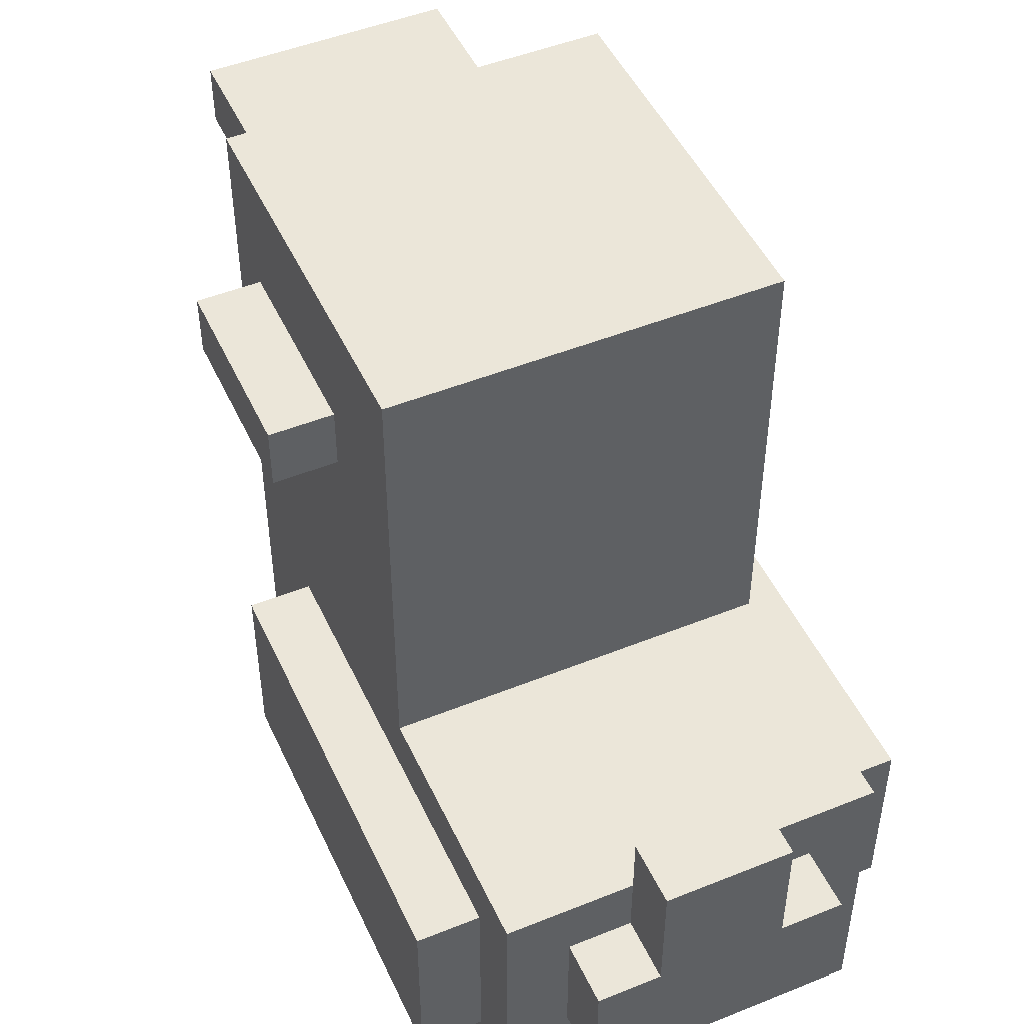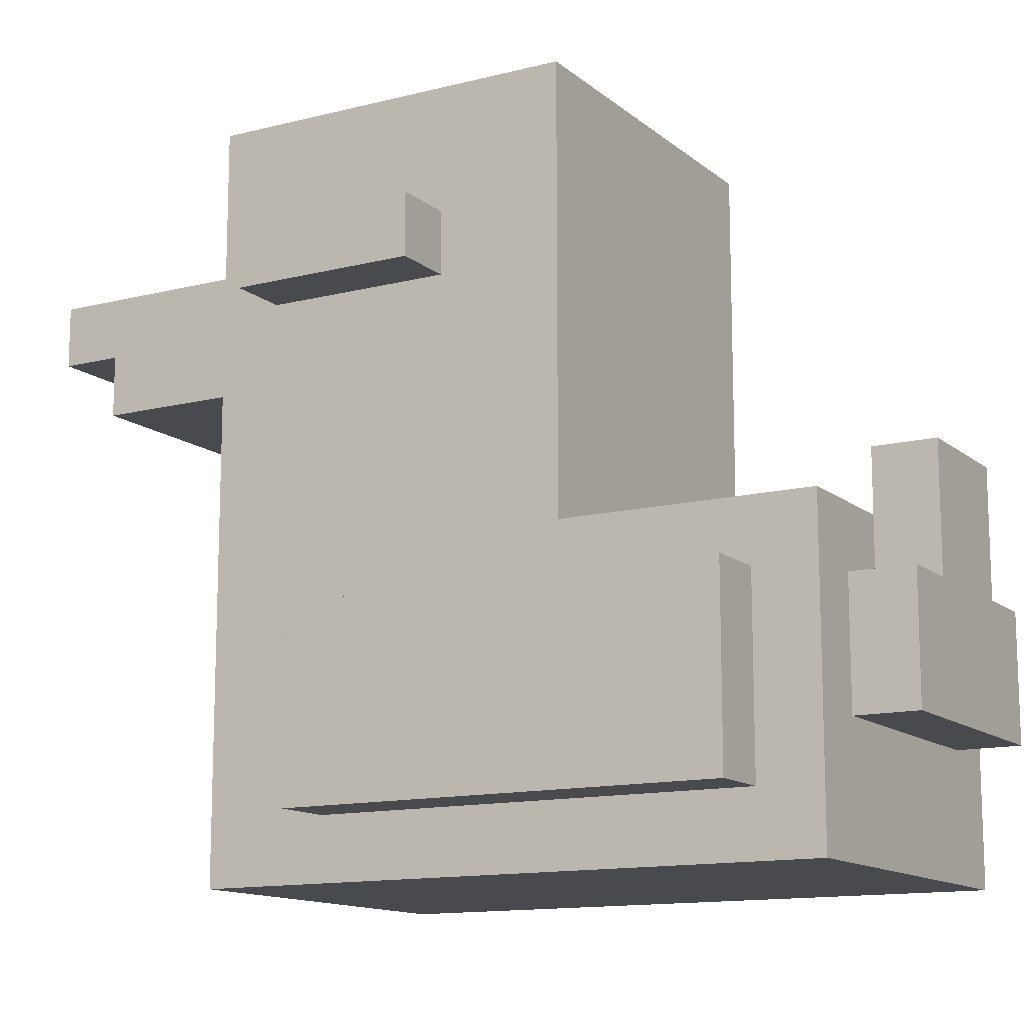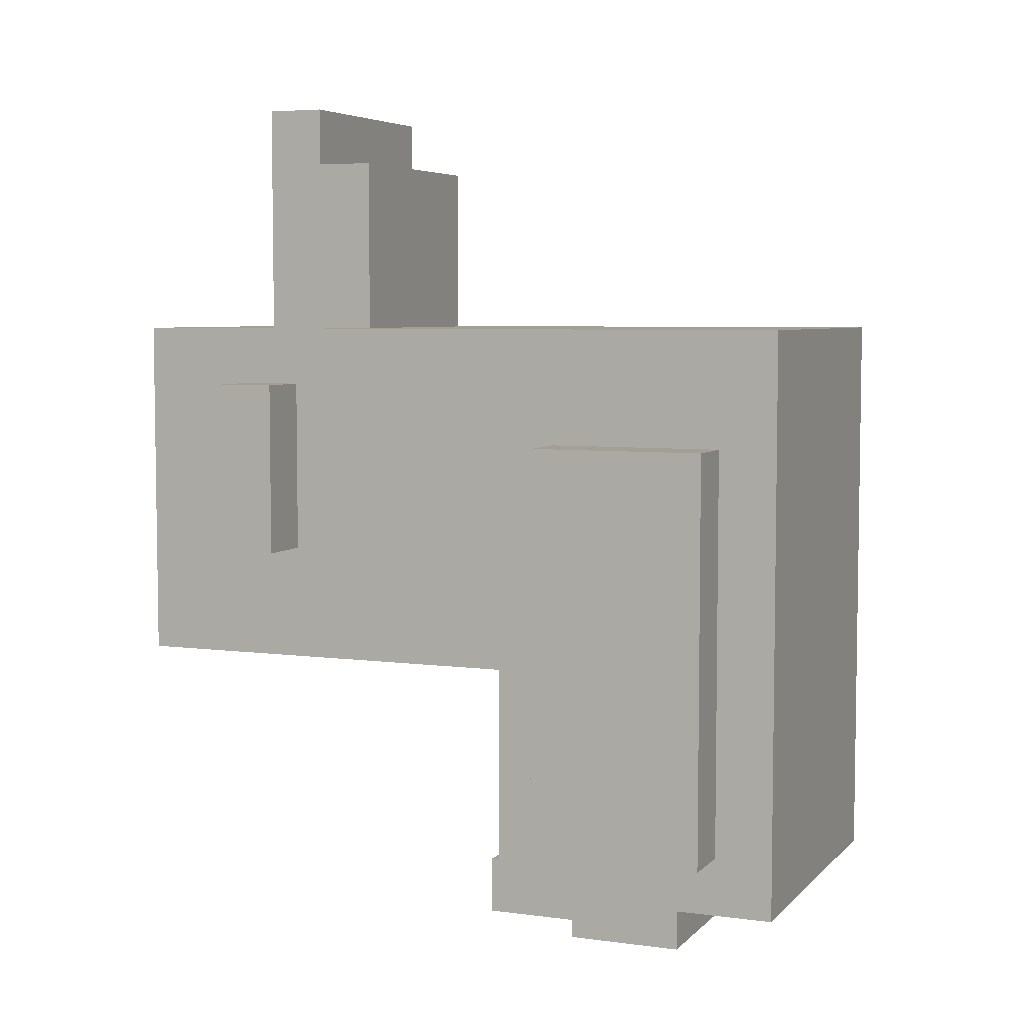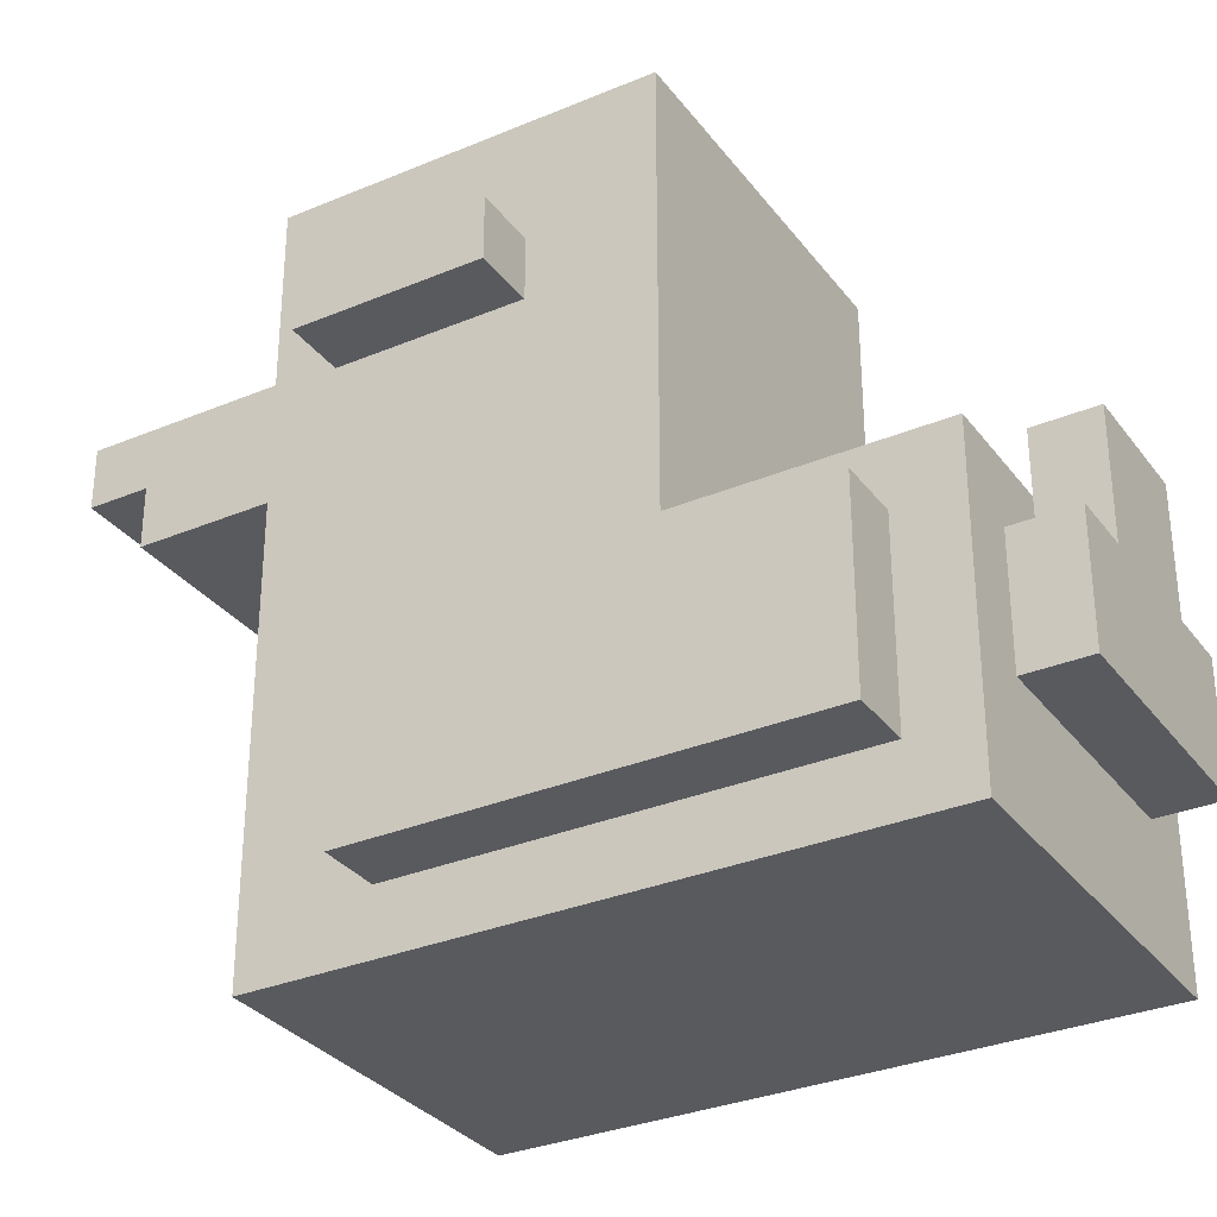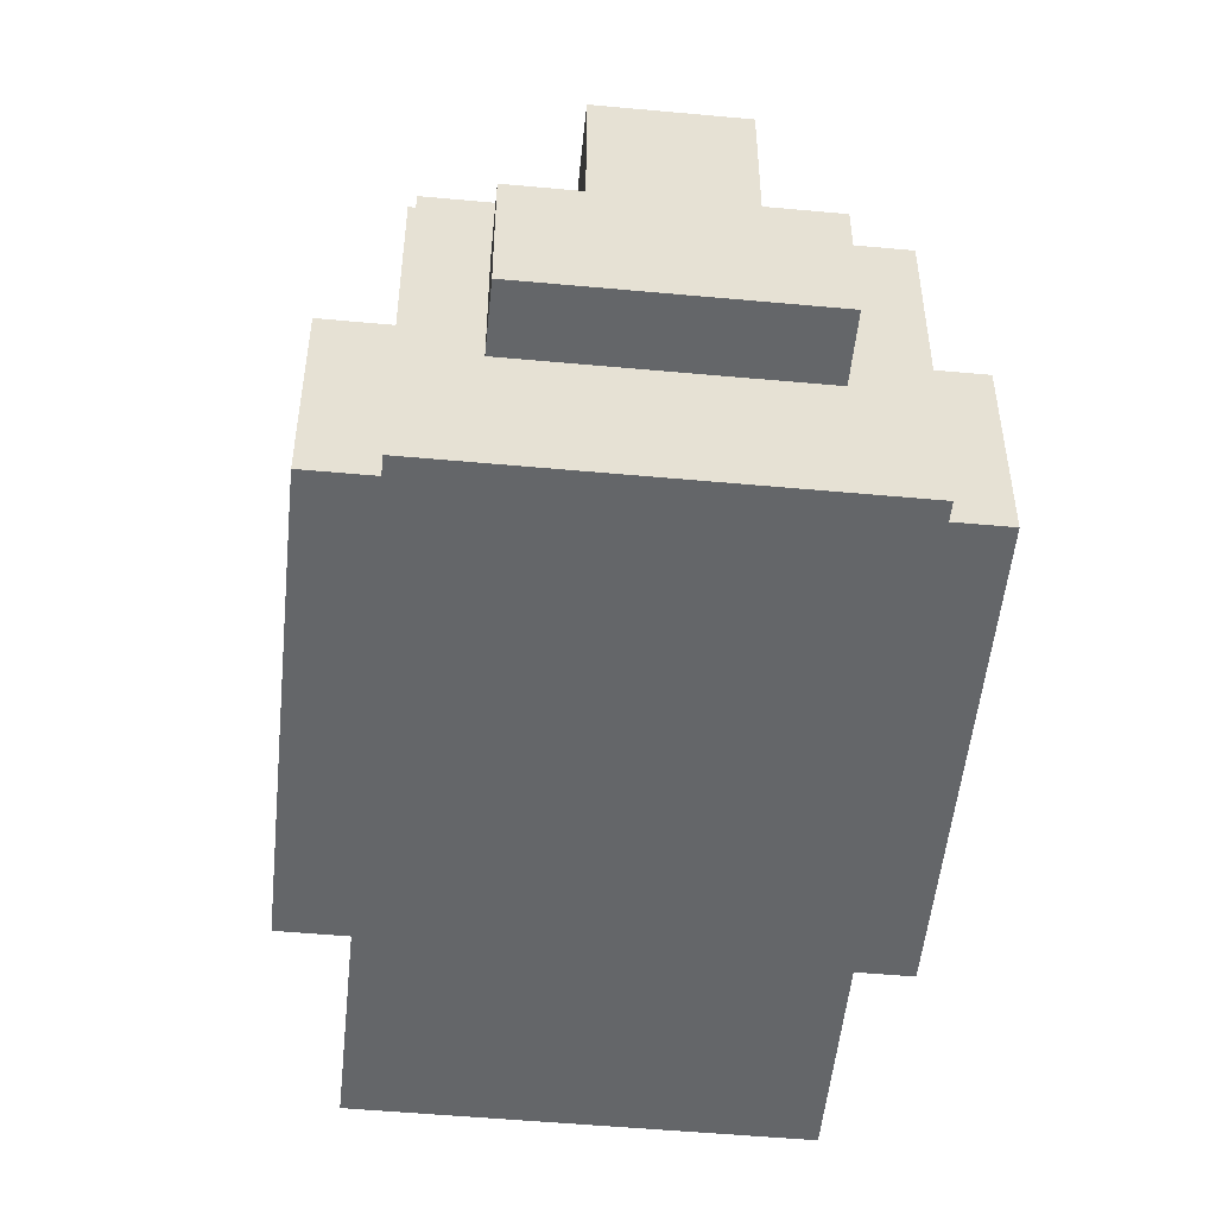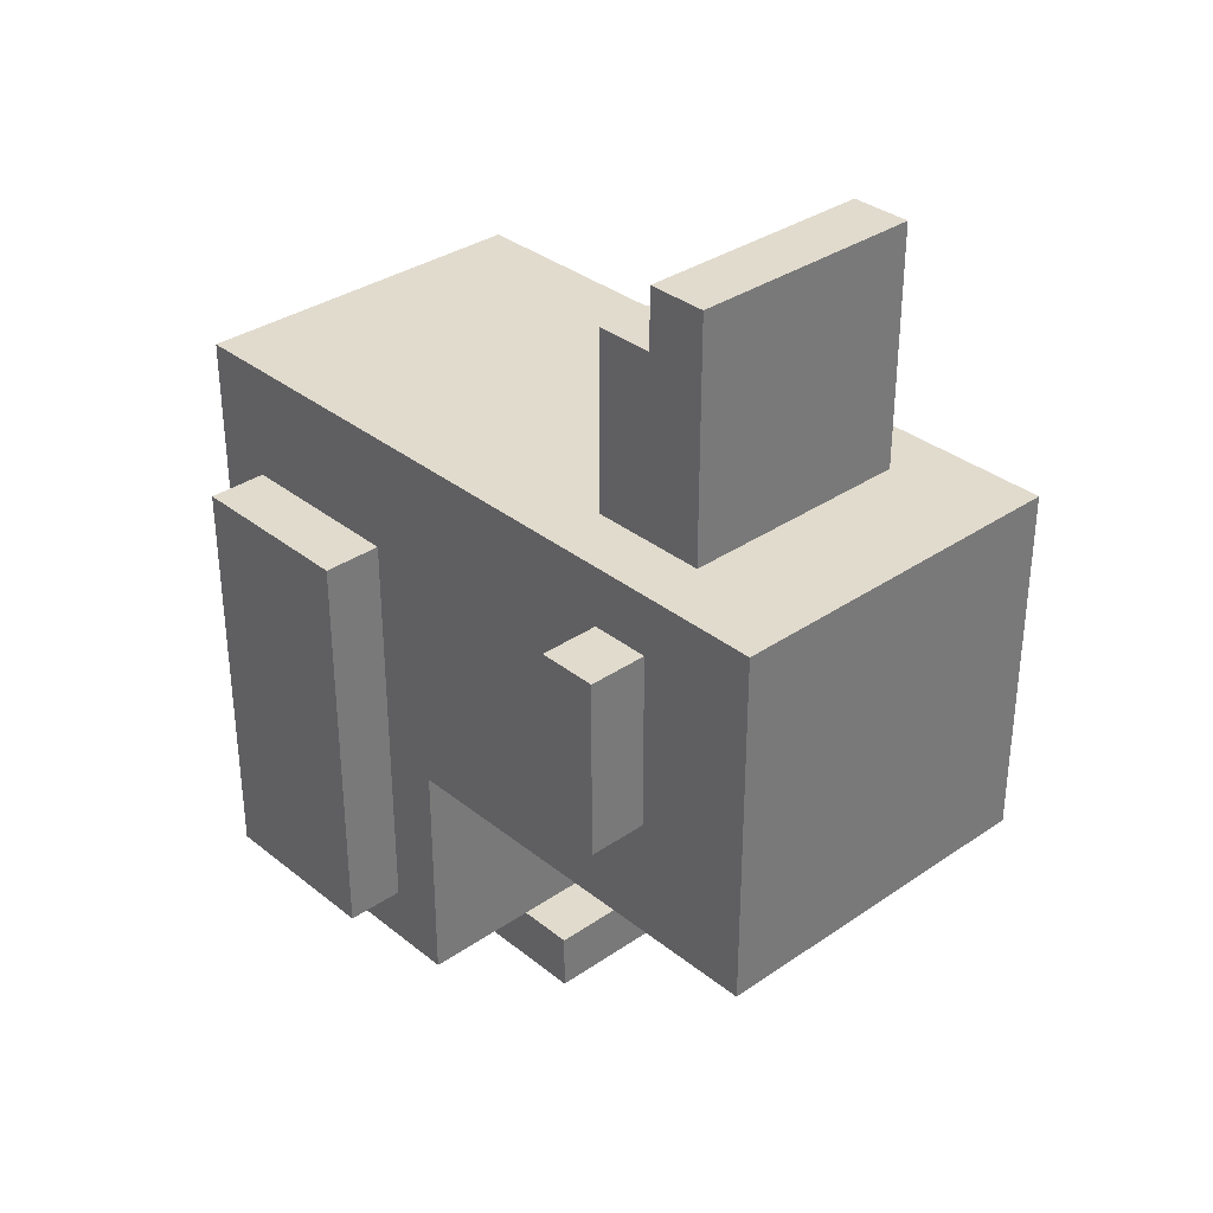
<metadata>
{"format":"obj","ext":"obj","renderer":"f3d","projection":"perspective","resolution":1024,"background":"white","views":[{"elev":48.5,"azim":155.8,"up":"+Y"},{"elev":-13.1,"azim":120.1,"up":"+Y"},{"elev":5.5,"azim":-67.5,"up":"+Z"},{"elev":-31.7,"azim":120.6,"up":"+Y"},{"elev":-51.7,"azim":174.3,"up":"+Y"},{"elev":33.8,"azim":137.1,"up":"+Z"}]}
</metadata>
<code>
o
v -0.4 0.1 0.2
v -0.4 0.1 -0.5
v -0.4 0.4 0.2
v -0.4 0.4 -0.5
v -0.4 0.9 0.3
v -0.4 0.9 -5.96e-08
v -0.4 1 0.3
v -0.4 1 -5.96e-08
v -0.3 0 0.4
v -0.3 0 -0.6
v -0.3 0.1 0.4
v -0.3 0.1 0.2
v -0.3 0.1 -0.5
v -0.3 0.1 -0.6
v -0.3 0.4 0.2
v -0.3 0.4 -0.5
v -0.3 0.5 0.4
v -0.3 0.5 -0.2
v -0.3 0.5 -0.6
v -0.3 0.6 0.4
v -0.3 0.6 -0.2
v -0.3 0.9 0.3
v -0.3 0.9 -5.96e-08
v -0.3 1 0.3
v -0.3 1 -5.96e-08
v -0.3 1.2 0.4
v -0.3 1.2 -0.2
v -0.2 0.2 -0.6
v -0.2 0.2 -0.7
v -0.2 0.4 -0.6
v -0.2 0.4 -0.7
v -0.2 0.8 0.7
v -0.2 0.8 0.4
v -0.2 0.9 0.8
v -0.2 0.9 0.7
v -0.2 1 0.8
v -0.2 1 0.4
v -0.1 0.4 -0.6
v -0.1 0.4 -0.7
v -0.1 0.5 -0.6
v -0.1 0.6 -0.6
v -0.1 0.6 -0.7
v 0.1 0.4 -0.6
v 0.1 0.4 -0.7
v 0.1 0.5 -0.6
v 0.1 0.6 -0.6
v 0.1 0.6 -0.7
v 0.2 0.2 -0.6
v 0.2 0.2 -0.7
v 0.2 0.4 -0.6
v 0.2 0.4 -0.7
v 0.2 0.8 0.7
v 0.2 0.8 0.4
v 0.2 0.9 0.8
v 0.2 0.9 0.7
v 0.2 1 0.8
v 0.2 1 0.4
v 0.3 0 0.4
v 0.3 0 -0.6
v 0.3 0.1 0.4
v 0.3 0.1 0.2
v 0.3 0.1 -0.5
v 0.3 0.1 -0.6
v 0.3 0.4 0.2
v 0.3 0.4 -0.5
v 0.3 0.5 0.4
v 0.3 0.5 -0.2
v 0.3 0.5 -0.6
v 0.3 0.6 0.4
v 0.3 0.6 -0.2
v 0.3 0.9 0.3
v 0.3 0.9 -5.96e-08
v 0.3 1 0.3
v 0.3 1 -5.96e-08
v 0.3 1.2 0.4
v 0.3 1.2 -0.2
v 0.4 0.1 0.2
v 0.4 0.1 -0.5
v 0.4 0.4 0.2
v 0.4 0.4 -0.5
v 0.4 0.9 0.3
v 0.4 0.9 -5.96e-08
v 0.4 1 0.3
v 0.4 1 -5.96e-08
v -0.2 0.9 0.8
v -0.2 1 0.8
v 0.2 0.9 0.8
v 0.2 1 0.8
v -0.2 0.8 0.7
v -0.2 0.9 0.7
v 0.2 0.8 0.7
v 0.2 0.9 0.7
v -0.3 0 0.4
v -0.3 0.1 0.4
v -0.3 0.5 0.4
v -0.3 0.6 0.4
v -0.3 1.2 0.4
v -0.2 0.8 0.4
v -0.2 1 0.4
v 0.2 0.8 0.4
v 0.2 1 0.4
v 0.3 0 0.4
v 0.3 0.1 0.4
v 0.3 0.5 0.4
v 0.3 0.6 0.4
v 0.3 1.2 0.4
v -0.4 0.9 0.3
v -0.4 1 0.3
v -0.3 0.9 0.3
v -0.3 1 0.3
v 0.3 0.9 0.3
v 0.3 1 0.3
v 0.4 0.9 0.3
v 0.4 1 0.3
v -0.4 0.1 0.2
v -0.4 0.4 0.2
v -0.3 0.1 0.2
v -0.3 0.4 0.2
v 0.3 0.1 0.2
v 0.3 0.4 0.2
v 0.4 0.1 0.2
v 0.4 0.4 0.2
v -0.1 0.5 -0.6
v -0.1 0.6 -0.6
v 0.1 0.5 -0.6
v 0.1 0.6 -0.6
v -0.4 0.9 -5.96e-08
v -0.4 1 -5.96e-08
v -0.3 0.9 -5.96e-08
v -0.3 1 -5.96e-08
v 0.3 0.9 -5.96e-08
v 0.3 1 -5.96e-08
v 0.4 0.9 -5.96e-08
v 0.4 1 -5.96e-08
v -0.3 0.5 -0.2
v -0.3 0.6 -0.2
v -0.3 1.2 -0.2
v 0.3 0.5 -0.2
v 0.3 0.6 -0.2
v 0.3 1.2 -0.2
v -0.4 0.1 -0.5
v -0.4 0.4 -0.5
v -0.3 0.1 -0.5
v -0.3 0.4 -0.5
v 0.3 0.1 -0.5
v 0.3 0.4 -0.5
v 0.4 0.1 -0.5
v 0.4 0.4 -0.5
v -0.3 0 -0.6
v -0.3 0.1 -0.6
v -0.3 0.5 -0.6
v -0.2 0.2 -0.6
v -0.2 0.4 -0.6
v -0.1 0.4 -0.6
v -0.1 0.5 -0.6
v 0.1 0.4 -0.6
v 0.1 0.5 -0.6
v 0.2 0.2 -0.6
v 0.2 0.4 -0.6
v 0.3 0 -0.6
v 0.3 0.1 -0.6
v 0.3 0.5 -0.6
v -0.2 0.2 -0.7
v -0.2 0.4 -0.7
v -0.1 0.4 -0.7
v -0.1 0.6 -0.7
v 0.1 0.4 -0.7
v 0.1 0.6 -0.7
v 0.2 0.2 -0.7
v 0.2 0.4 -0.7
v -0.3 0 0.4
v 0.3 0 0.4
v -0.3 0 -0.6
v 0.3 0 -0.6
v -0.4 0.1 0.2
v -0.3 0.1 0.2
v 0.3 0.1 0.2
v 0.4 0.1 0.2
v -0.4 0.1 -0.5
v -0.3 0.1 -0.5
v 0.3 0.1 -0.5
v 0.4 0.1 -0.5
v -0.2 0.2 -0.6
v 0.2 0.2 -0.6
v -0.2 0.2 -0.7
v 0.2 0.2 -0.7
v -0.2 0.8 0.7
v 0.2 0.8 0.7
v -0.2 0.8 0.4
v 0.2 0.8 0.4
v -0.2 0.9 0.8
v 0.2 0.9 0.8
v -0.2 0.9 0.7
v 0.2 0.9 0.7
v -0.4 0.9 0.3
v -0.3 0.9 0.3
v 0.3 0.9 0.3
v 0.4 0.9 0.3
v -0.4 0.9 -5.96e-08
v -0.3 0.9 -5.96e-08
v 0.3 0.9 -5.96e-08
v 0.4 0.9 -5.96e-08
v -0.4 0.4 0.2
v -0.3 0.4 0.2
v 0.3 0.4 0.2
v 0.4 0.4 0.2
v -0.4 0.4 -0.5
v -0.3 0.4 -0.5
v 0.3 0.4 -0.5
v 0.4 0.4 -0.5
v -0.2 0.4 -0.6
v -0.1 0.4 -0.6
v 0.1 0.4 -0.6
v 0.2 0.4 -0.6
v -0.2 0.4 -0.7
v -0.1 0.4 -0.7
v 0.1 0.4 -0.7
v 0.2 0.4 -0.7
v -0.3 0.5 -0.2
v 0.3 0.5 -0.2
v -0.3 0.5 -0.6
v -0.1 0.5 -0.6
v 0.1 0.5 -0.6
v 0.3 0.5 -0.6
v -0.1 0.6 -0.6
v 0.1 0.6 -0.6
v -0.1 0.6 -0.7
v 0.1 0.6 -0.7
v -0.2 1 0.8
v 0.2 1 0.8
v -0.2 1 0.4
v 0.2 1 0.4
v -0.4 1 0.3
v -0.3 1 0.3
v 0.3 1 0.3
v 0.4 1 0.3
v -0.4 1 -5.96e-08
v -0.3 1 -5.96e-08
v 0.3 1 -5.96e-08
v 0.4 1 -5.96e-08
v -0.3 1.2 0.4
v 0.3 1.2 0.4
v -0.3 1.2 -0.2
v 0.3 1.2 -0.2
f 3 2 1
f 4 2 3
f 7 6 5
f 8 6 7
f 11 10 9
f 12 10 11
f 13 10 12
f 14 10 13
f 15 12 11
f 16 14 13
f 17 15 11
f 17 16 15
f 18 16 17
f 19 14 16
f 19 16 18
f 20 18 17
f 21 18 20
f 22 21 20
f 23 21 22
f 24 22 20
f 25 21 23
f 26 24 20
f 26 25 24
f 27 21 25
f 27 25 26
f 30 29 28
f 31 29 30
f 35 33 32
f 36 35 34
f 37 33 35
f 37 35 36
f 40 39 38
f 41 39 40
f 42 39 41
f 43 44 45
f 45 44 46
f 46 44 47
f 48 49 50
f 50 49 51
f 52 53 55
f 54 55 56
f 55 53 57
f 56 55 57
f 58 59 60
f 60 59 61
f 61 59 62
f 62 59 63
f 60 61 64
f 62 63 65
f 60 64 66
f 64 65 66
f 66 65 67
f 65 63 68
f 67 65 68
f 66 67 69
f 69 67 70
f 69 70 71
f 71 70 72
f 69 71 73
f 72 70 74
f 69 73 75
f 73 74 75
f 74 70 76
f 75 74 76
f 77 78 79
f 79 78 80
f 81 82 83
f 83 82 84
f 87 86 85
f 88 86 87
f 91 90 89
f 92 90 91
f 98 97 96
f 99 97 98
f 100 98 96
f 101 97 99
f 102 94 93
f 103 95 94
f 103 94 102
f 104 96 95
f 104 95 103
f 105 101 100
f 105 96 104
f 105 100 96
f 106 97 101
f 106 101 105
f 109 108 107
f 110 108 109
f 113 112 111
f 114 112 113
f 117 116 115
f 118 116 117
f 121 120 119
f 122 120 121
f 125 124 123
f 126 124 125
f 127 128 129
f 129 128 130
f 131 132 133
f 133 132 134
f 135 136 138
f 136 137 139
f 138 136 139
f 139 137 140
f 141 142 143
f 143 142 144
f 145 146 147
f 147 146 148
f 150 151 152
f 152 151 153
f 153 151 154
f 154 151 155
f 150 152 158
f 156 157 159
f 149 150 160
f 158 159 161
f 160 150 161
f 150 158 161
f 159 157 162
f 161 159 162
f 163 164 165
f 163 165 167
f 165 166 167
f 167 166 168
f 163 167 169
f 169 167 170
f 173 172 171
f 174 172 173
f 179 176 175
f 180 176 179
f 181 178 177
f 182 178 181
f 185 184 183
f 186 184 185
f 189 188 187
f 190 188 189
f 193 192 191
f 194 192 193
f 199 196 195
f 200 196 199
f 201 198 197
f 202 198 201
f 203 204 207
f 207 204 208
f 205 206 209
f 209 206 210
f 211 212 215
f 215 212 216
f 213 214 217
f 217 214 218
f 219 220 221
f 221 220 222
f 222 220 223
f 223 220 224
f 225 226 227
f 227 226 228
f 229 230 231
f 231 230 232
f 233 234 237
f 237 234 238
f 235 236 239
f 239 236 240
f 241 242 243
f 243 242 244

</code>
